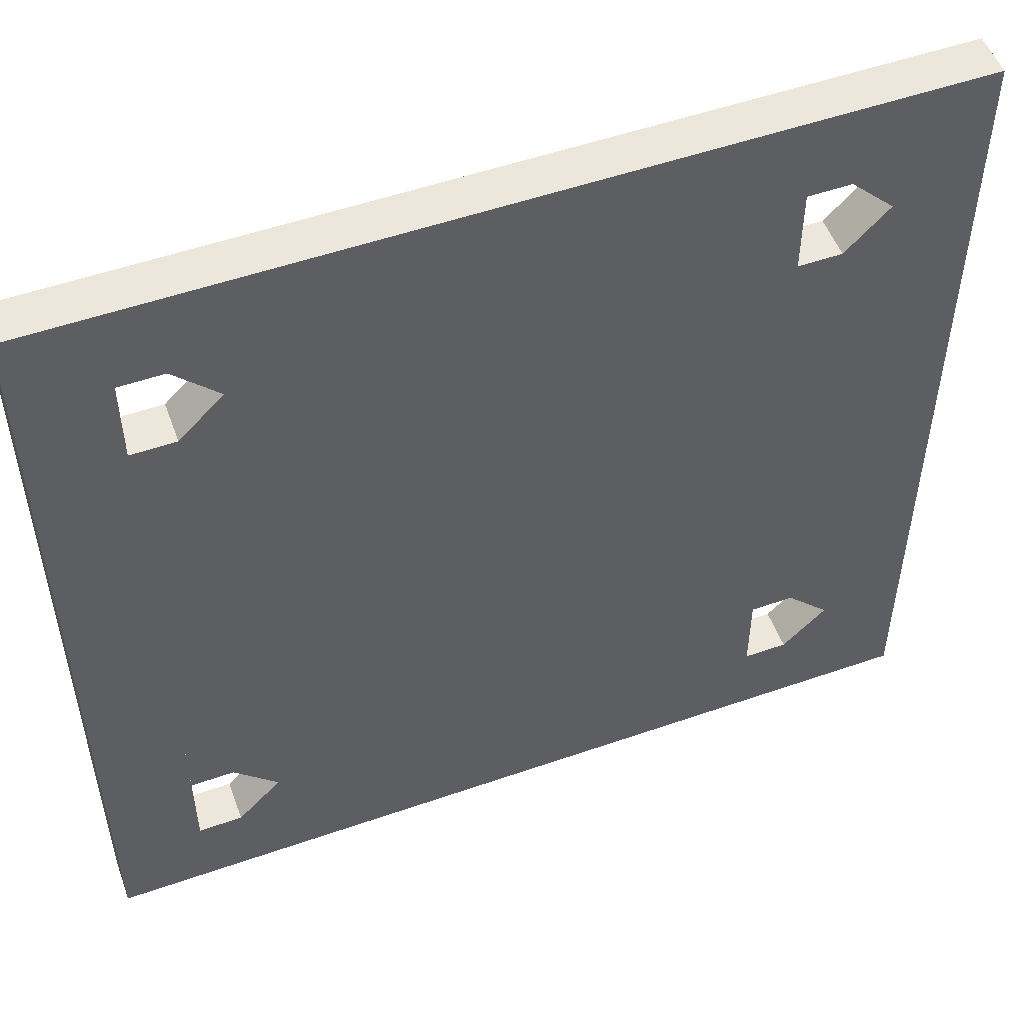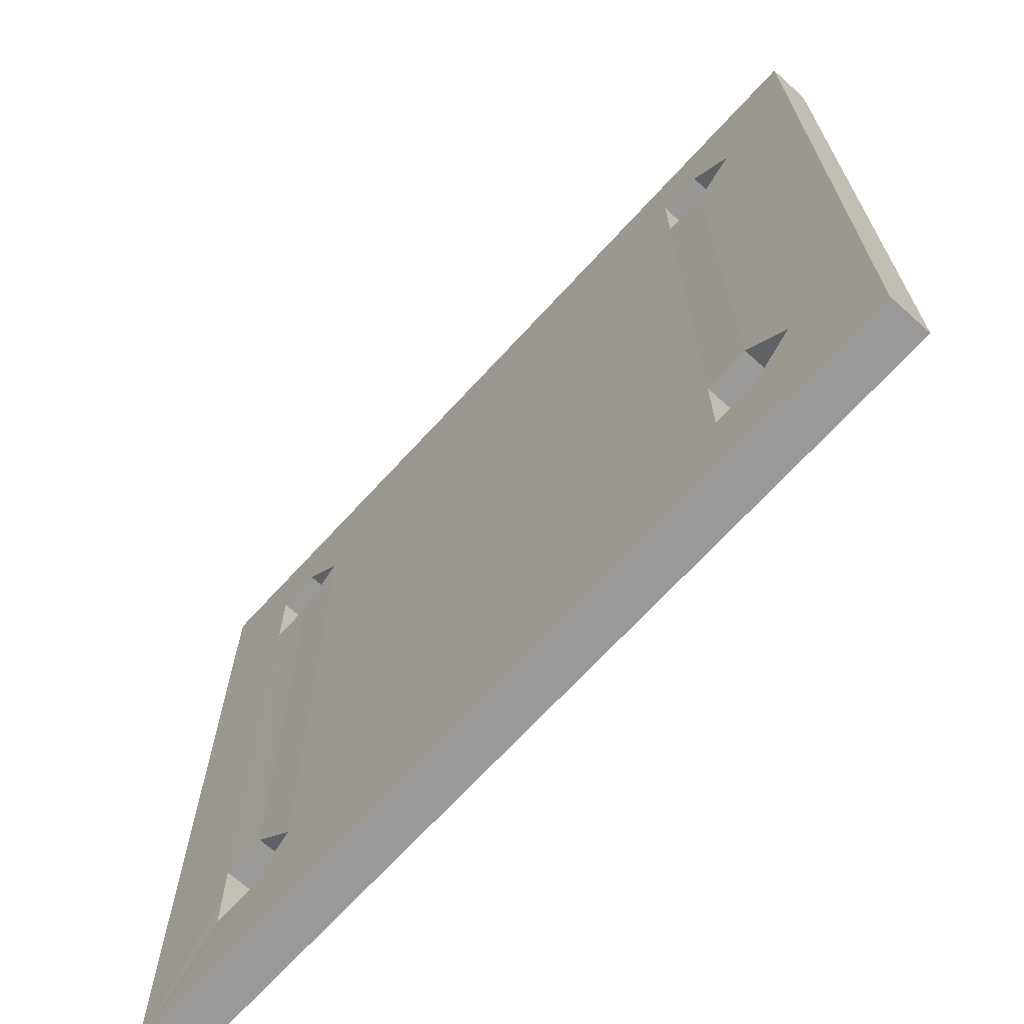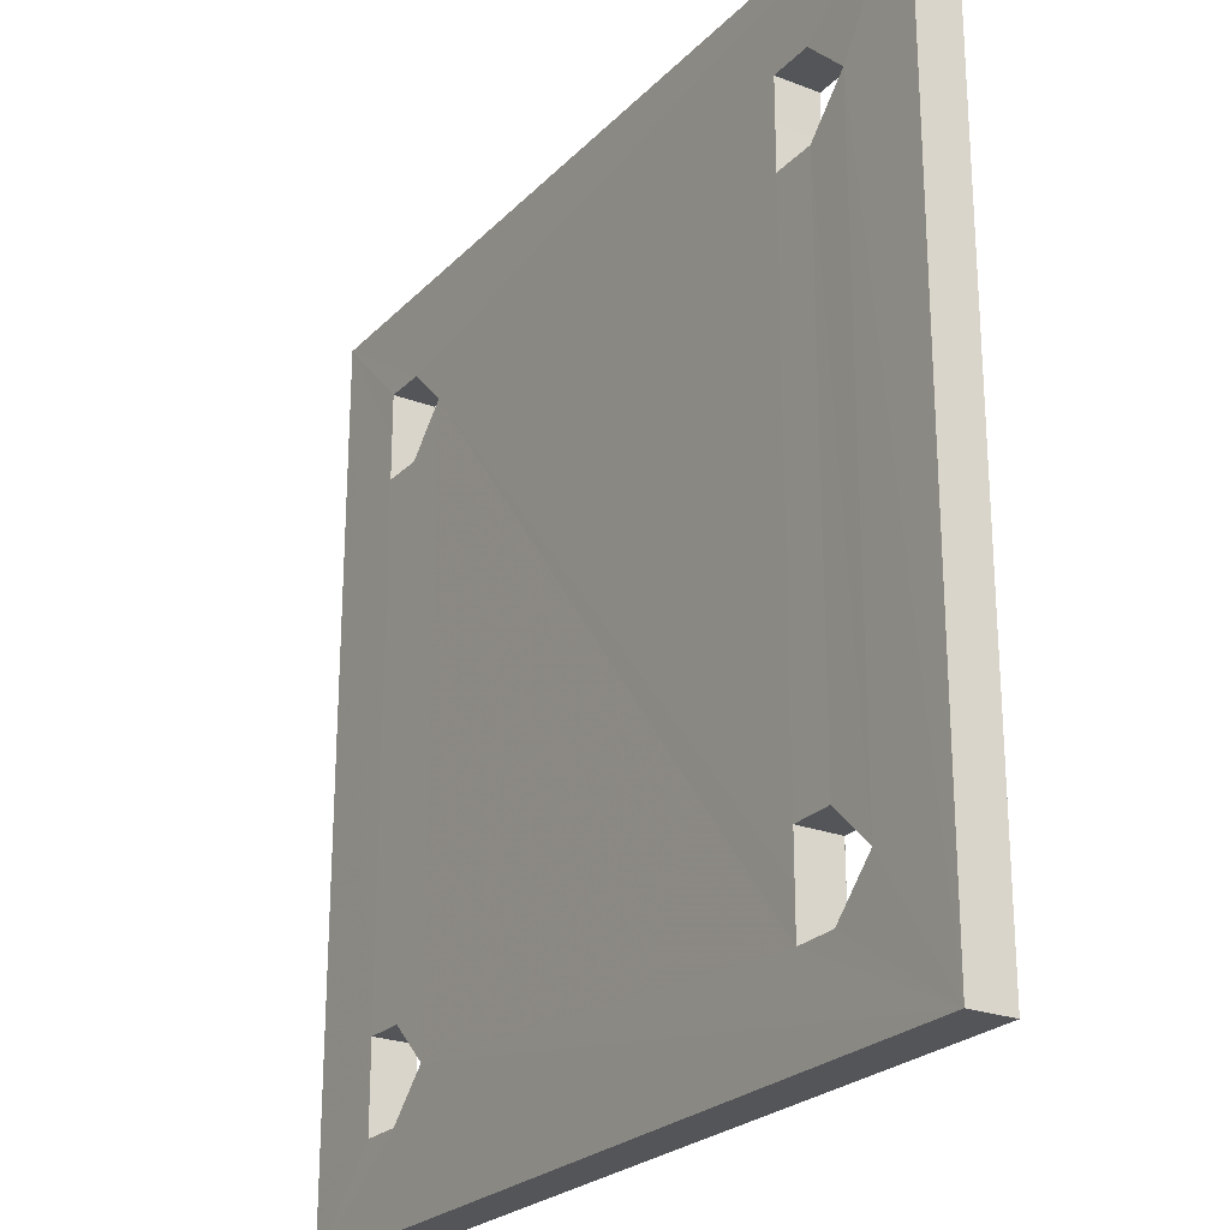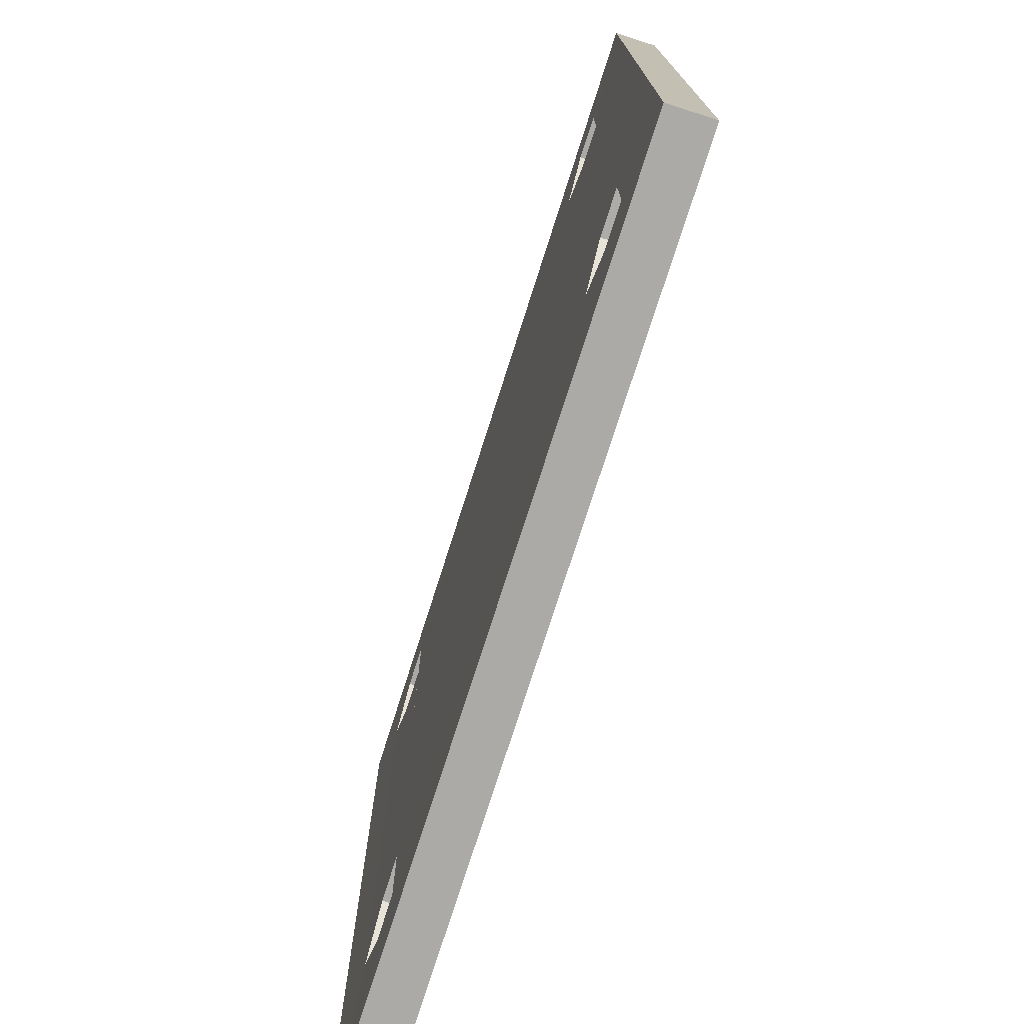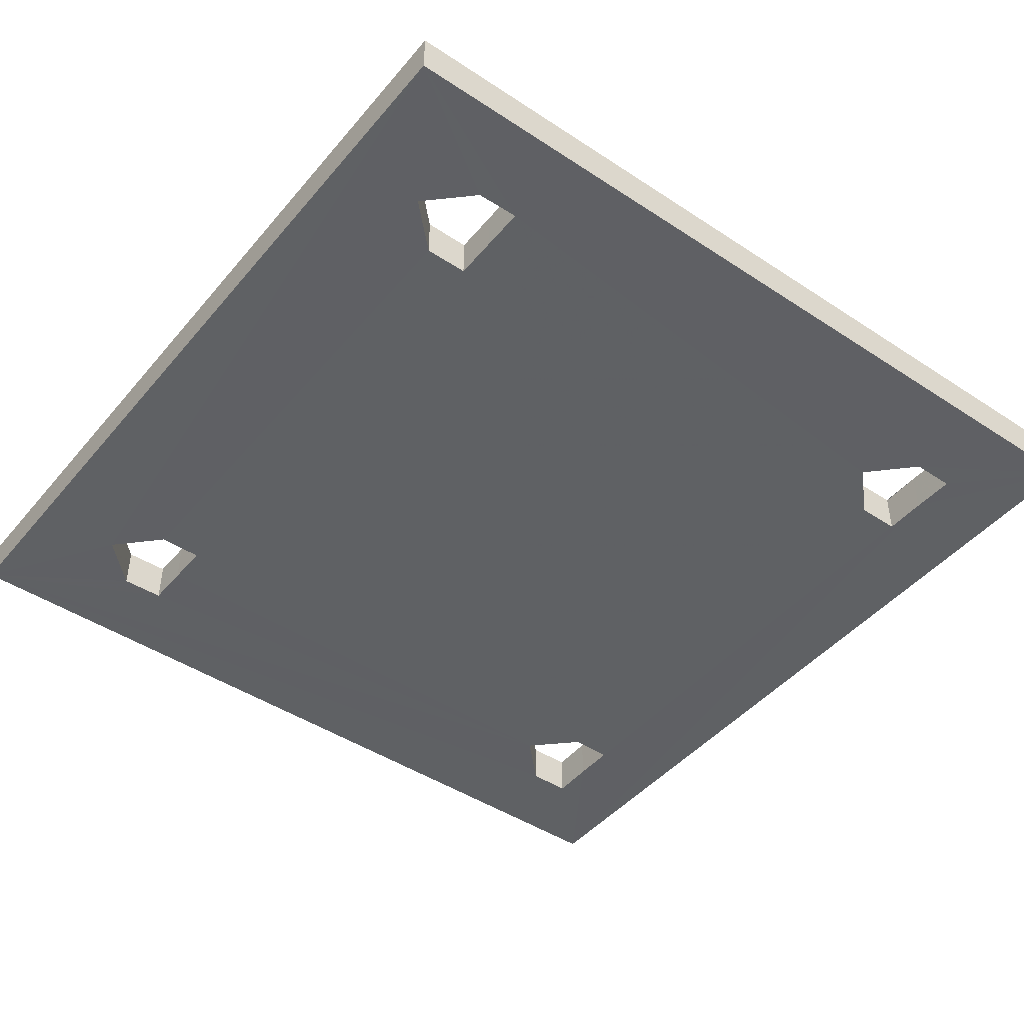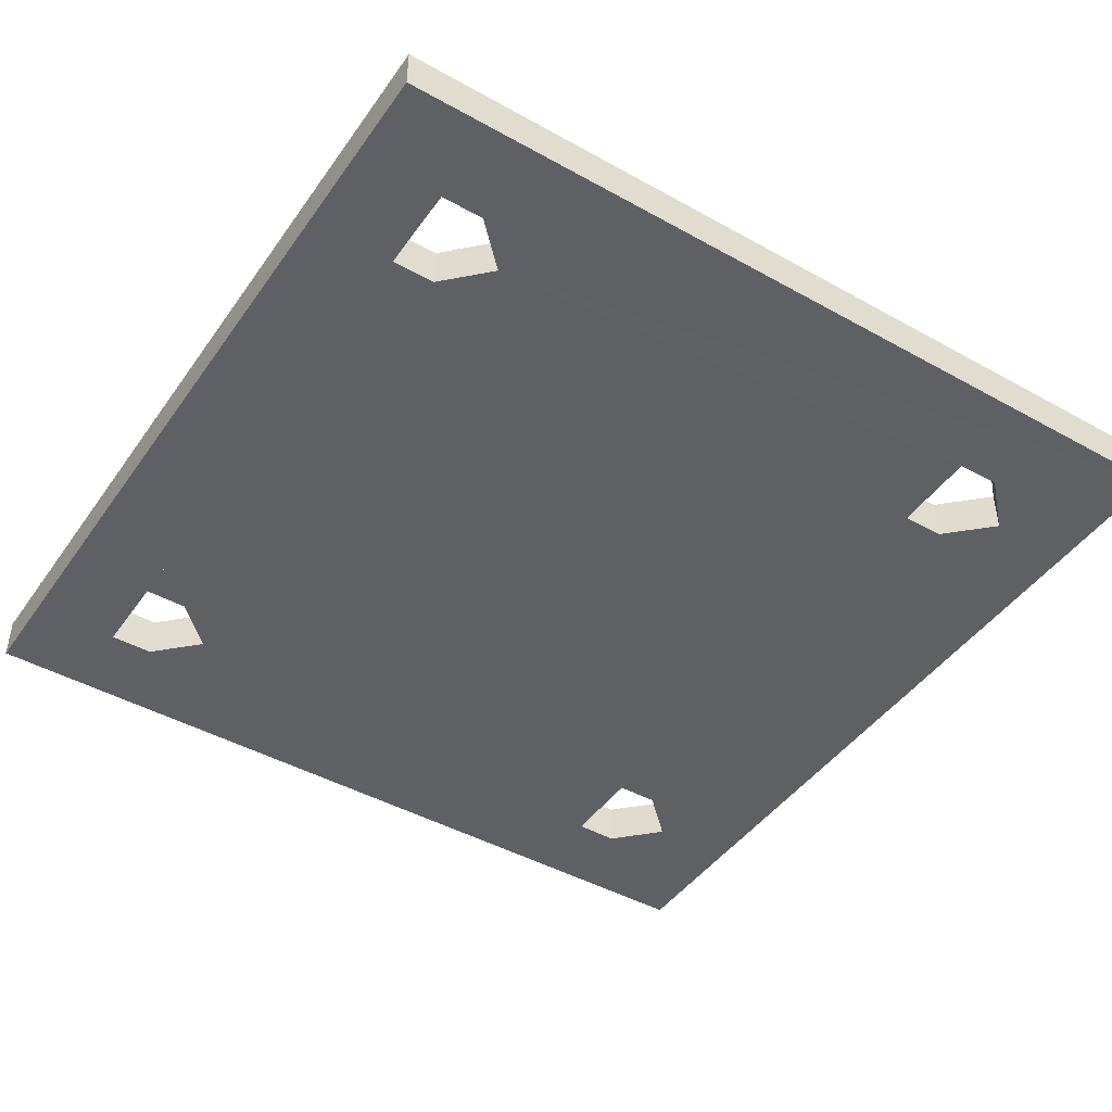
<metadata>
{"format":"obj","ext":"obj","renderer":"f3d","projection":"perspective","resolution":1024,"background":"white","views":[{"elev":52.4,"azim":-20.6,"up":"+Y"},{"elev":-69.2,"azim":47.5,"up":"+Y"},{"elev":-24.2,"azim":57.7,"up":"+Y"},{"elev":-75.9,"azim":-107.7,"up":"+Y"},{"elev":-45.3,"azim":142.7,"up":"+Z"},{"elev":-44.9,"azim":-32.9,"up":"+Z"}]}
</metadata>
<code>
o 9333
v 2231 1901 6.85
v 2231 1901 6.859
v 2231 1901 6.85
v 2231 1901 6.859
v 2231 1901 6.859
v 2231 1901 6.85
v 2231 1901 6.85
v 2231 1901 6.859
v 2231 1901 6.859
v 2231 1901 6.859
v 2231 1901 6.85
v 2231 1901 6.85
v 2231 1901 6.85
v 2231 1901 6.85
v 2231 1901 6.859
v 2231 1901 6.859
v 2231 1901 6.859
v 2231 1901 6.859
v 2231 1901 6.85
v 2231 1901 6.859
v 2231 1901 6.85
v 2231 1901 6.85
v 2231 1901 6.85
v 2231 1901 6.859
v 2231 1901 6.859
v 2231 1901 6.859
v 2231 1901 6.859
v 2231 1901 6.85
v 2231 1901 6.859
v 2231 1901 6.859
v 2231 1901 6.85
v 2231 1901 6.85
v 2231 1901 6.85
v 2231 1901 6.85
v 2231 1901 6.859
v 2231 1901 6.859
v 2231 1901 6.859
v 2231 1901 6.85
v 2231 1901 6.85
v 2231 1901 6.85
v 2231 1901 6.859
v 2231 1901 6.85
v 2231 1901 6.85
v 2231 1901 6.859
v 2231 1901 6.859
v 2231 1901 6.85
v 2231 1901 6.859
v 2231 1901 6.859
v 2231 1901 6.859
v 2231 1901 6.859
v 2231 1901 6.859
v 2231 1901 6.85
v 2231 1901 6.85
v 2231 1901 6.859
v 2231 1901 6.85
v 2231 1901 6.85
v 2231 1901 6.85
v 2231 1901 6.85
v 2231 1901 6.859
v 2231 1901 6.859
v 2231 1901 6.85
v 2231 1901 6.85
v 2231 1901 6.85
v 2231 1901 6.859
v 2231 1901 6.859
v 2231 1901 6.85
v 2231 1901 6.859
v 2231 1901 6.85
v 2231 1901 6.859
v 2231 1901 6.85
v 2231 1901 6.859
v 2231 1901 6.859
v 2231 1901 6.859
v 2231 1901 6.859
v 2231 1901 6.859
v 2231 1901 6.859
v 2231 1901 6.859
v 2231 1901 6.859
v 2231 1901 6.85
v 2231 1901 6.859
v 2231 1901 6.859
v 2231 1901 6.859
v 2231 1901 6.859
v 2231 1901 6.85
v 2231 1901 6.85
v 2231 1901 6.85
v 2231 1901 6.85
v 2231 1901 6.85
v 2231 1901 6.85
v 2231 1901 6.859
v 2231 1901 6.859
v 2231 1901 6.85
v 2231 1901 6.85
v 2231 1901 6.85
v 2231 1901 6.85
v 2231 1901 6.85
v 2231 1901 6.85
v 2231 1901 6.85
v 2231 1901 6.859
v 2231 1901 6.859
v 2231 1901 6.859
v 2231 1901 6.859
v 2231 1901 6.85
v 2231 1901 6.85
v 2231 1901 6.859
v 2231 1901 6.859
v 2231 1901 6.859
v 2231 1901 6.859
v 2231 1901 6.85
v 2231 1901 6.85
v 2231 1901 6.859
v 2231 1901 6.859
v 2231 1901 6.85
v 2231 1901 6.85
v 2231 1901 6.85
v 2231 1901 6.85
v 2231 1901 6.859
v 2231 1901 6.85
v 2231 1901 6.85
v 2231 1901 6.859
v 2231 1901 6.85
v 2231 1901 6.859
v 2231 1901 6.859
v 2231 1901 6.859
v 2231 1901 6.859
v 2231 1901 6.859
v 2231 1901 6.85
v 2231 1901 6.859
v 2231 1901 6.85
v 2231 1901 6.859
v 2231 1901 6.85
v 2231 1901 6.85
v 2231 1901 6.85
v 2231 1901 6.85
v 2231 1901 6.85
v 2231 1901 6.85
v 2231 1901 6.85
v 2231 1901 6.859
v 2231 1901 6.859
v 2231 1901 6.85
v 2231 1901 6.85
v 2231 1901 6.859
v 2231 1901 6.859
v 2231 1901 6.859
v 2231 1901 6.859
v 2231 1901 6.859
v 2231 1901 6.859
v 2231 1901 6.859
v 2231 1901 6.859
v 2231 1901 6.859
v 2231 1901 6.85
v 2231 1901 6.85
v 2231 1901 6.85
v 2231 1901 6.859
v 2231 1901 6.859
v 2231 1901 6.859
v 2231 1901 6.85
v 2231 1901 6.85
v 2231 1901 6.85
v 2231 1901 6.85
v 2231 1901 6.85
v 2231 1901 6.85
v 2231 1901 6.85
v 2231 1901 6.85
f 1 2 3
f 4 5 2
f 6 7 1
f 1 8 9
f 10 11 3
f 10 12 9
f 13 14 12
f 15 16 10
f 17 11 18
f 17 12 19
f 17 20 15
f 21 8 19
f 21 2 18
f 20 22 23
f 24 25 17
f 26 22 27
f 21 28 6
f 28 29 30
f 31 32 21
f 33 29 34
f 35 28 36
f 36 37 35
f 38 39 33
f 40 39 38
f 40 41 42
f 43 39 32
f 44 45 41
f 46 45 47
f 48 49 45
f 48 32 50
f 32 51 52
f 53 51 54
f 46 53 55
f 56 52 57
f 56 25 43
f 25 58 49
f 50 59 25
f 60 58 61
f 62 60 55
f 55 63 62
f 64 59 26
f 65 59 64
f 65 66 67
f 68 57 66
f 69 57 70
f 69 60 71
f 72 53 71
f 71 73 72
f 73 37 74
f 73 74 75
f 76 37 16
f 77 76 78
f 78 79 77
f 79 80 81
f 82 83 77
f 82 84 85
f 83 86 87
f 88 84 89
f 90 89 91
f 92 93 84
f 94 80 93
f 95 83 96
f 96 97 95
f 98 79 96
f 98 99 100
f 101 99 102
f 103 102 104
f 105 106 99
f 105 94 107
f 108 86 106
f 107 75 108
f 92 108 109
f 109 110 94
f 111 109 112
f 113 107 114
f 115 110 116
f 116 117 118
f 111 119 118
f 75 117 120
f 121 117 122
f 123 75 124
f 125 75 126
f 124 127 128
f 110 127 129
f 130 127 131
f 63 132 110
f 63 133 132
f 134 110 135
f 97 133 7
f 134 136 119
f 134 119 137
f 138 137 139
f 134 140 141
f 142 141 143
f 144 140 34
f 144 145 36
f 146 145 144
f 144 43 146
f 111 37 147
f 147 37 148
f 148 121 147
f 125 149 150
f 151 150 152
f 153 149 27
f 125 154 155
f 125 155 156
f 157 156 158
f 113 155 128
f 153 50 159
f 159 160 153
f 153 160 161
f 162 20 161
f 161 133 162
f 113 133 163
f 163 133 164
f 164 130 163

</code>
